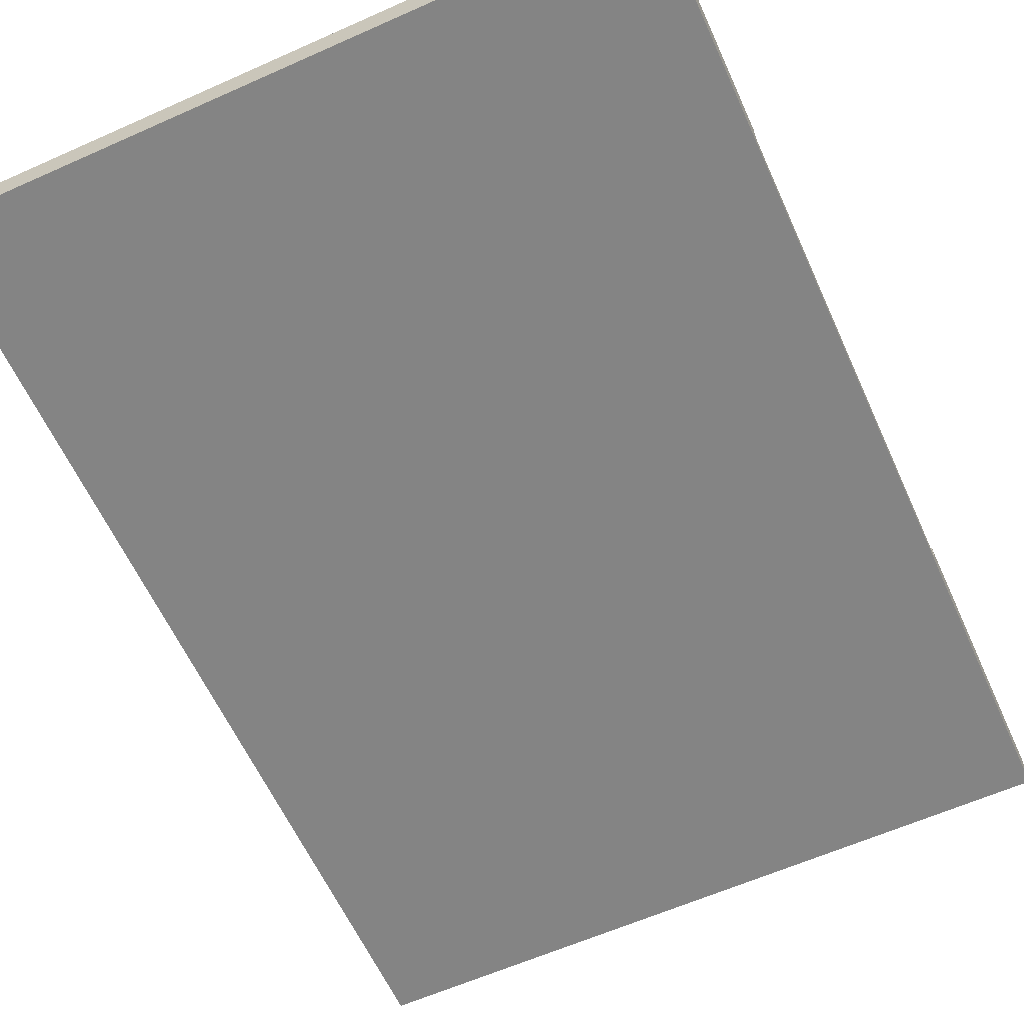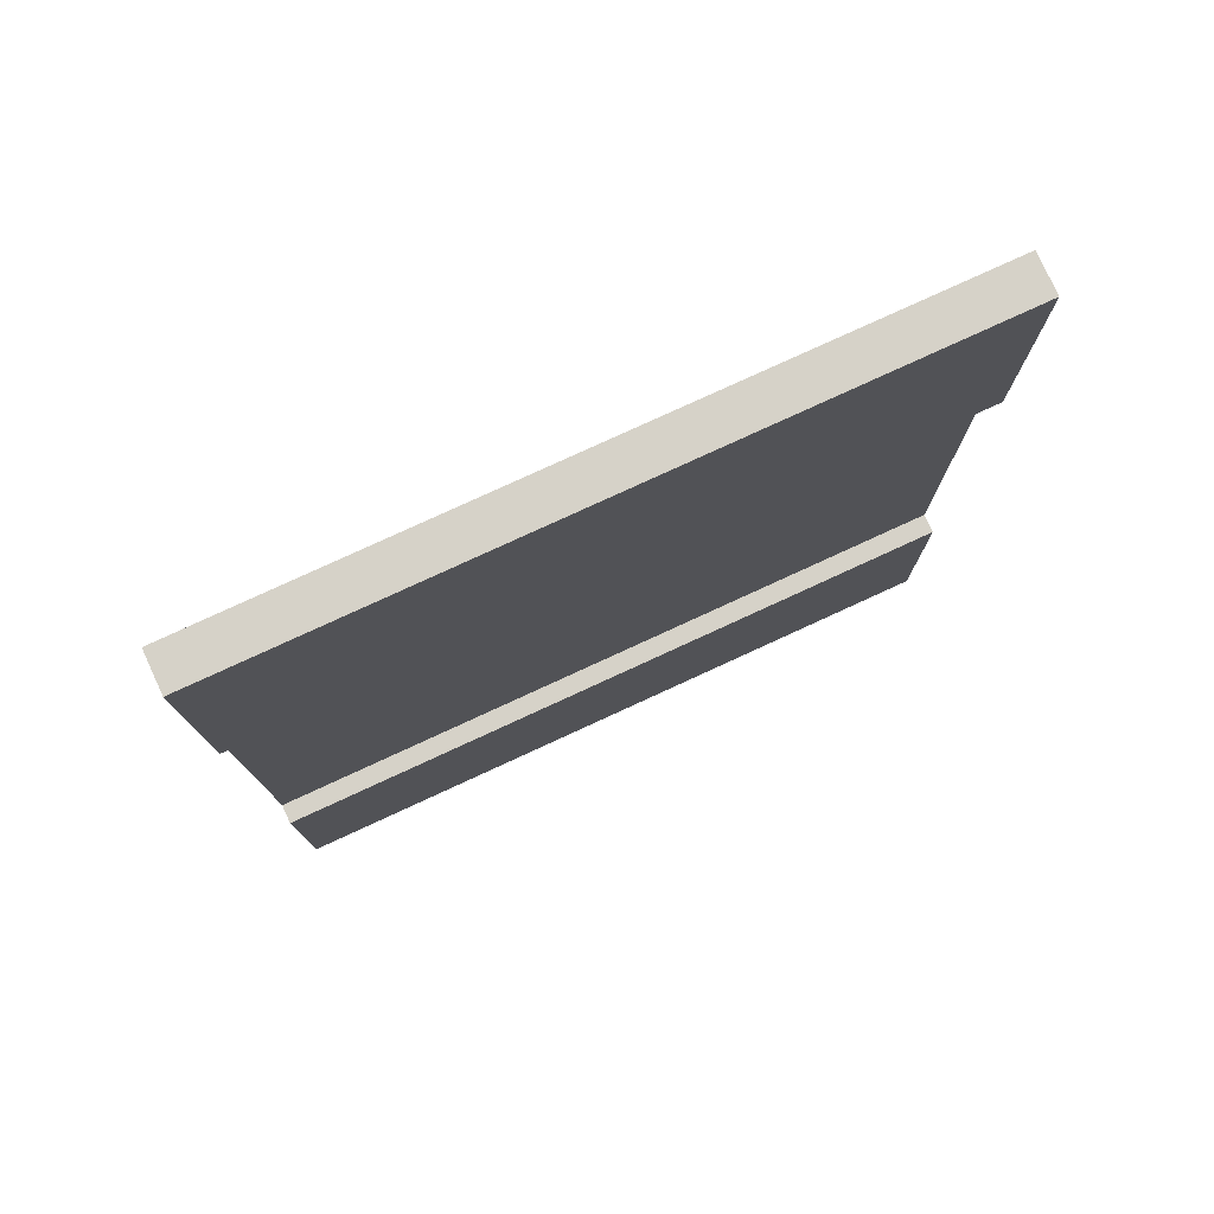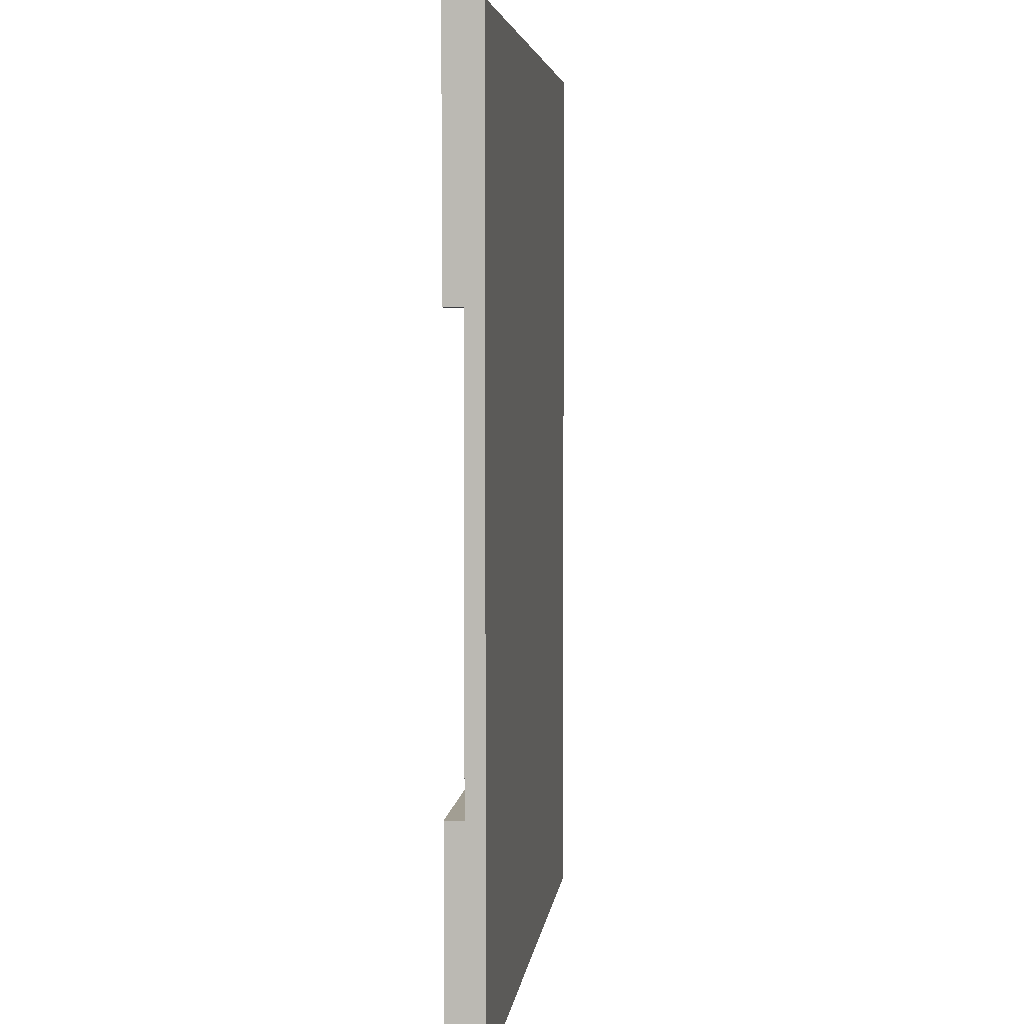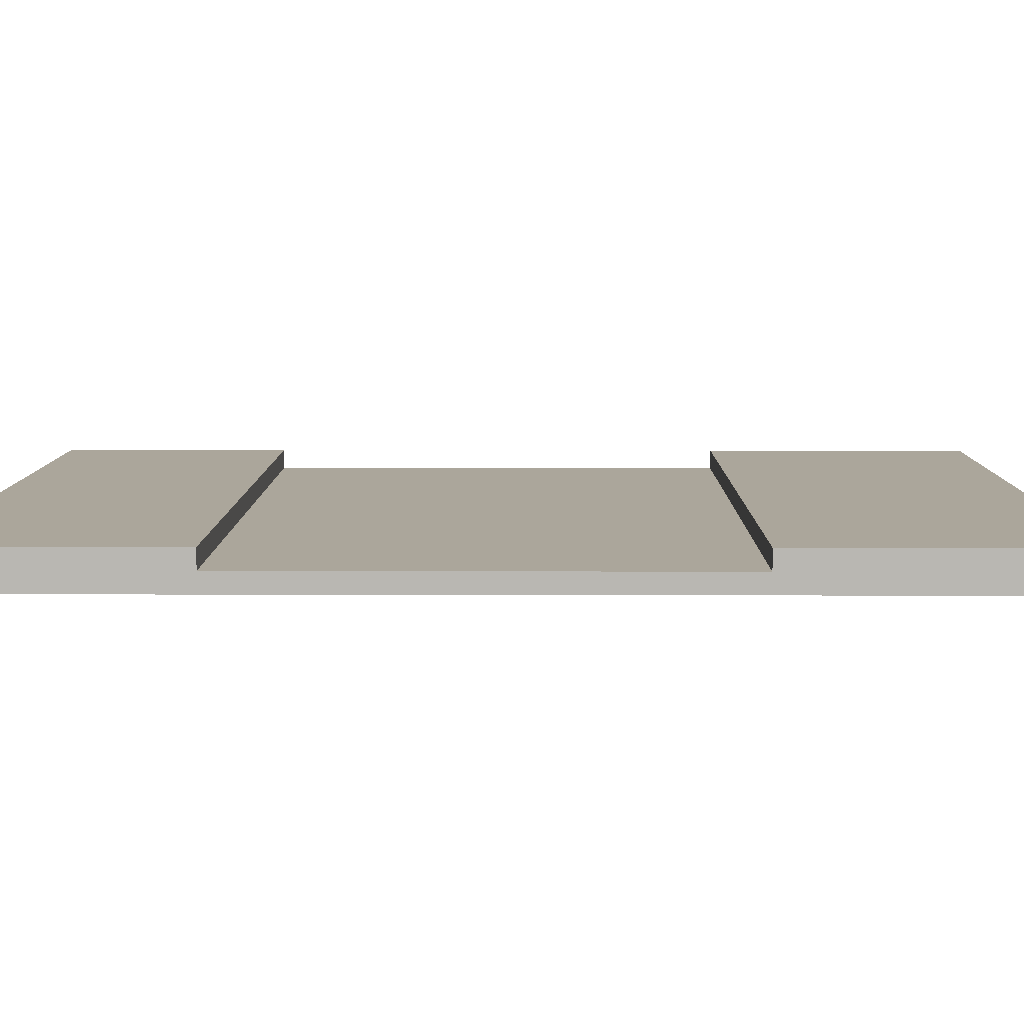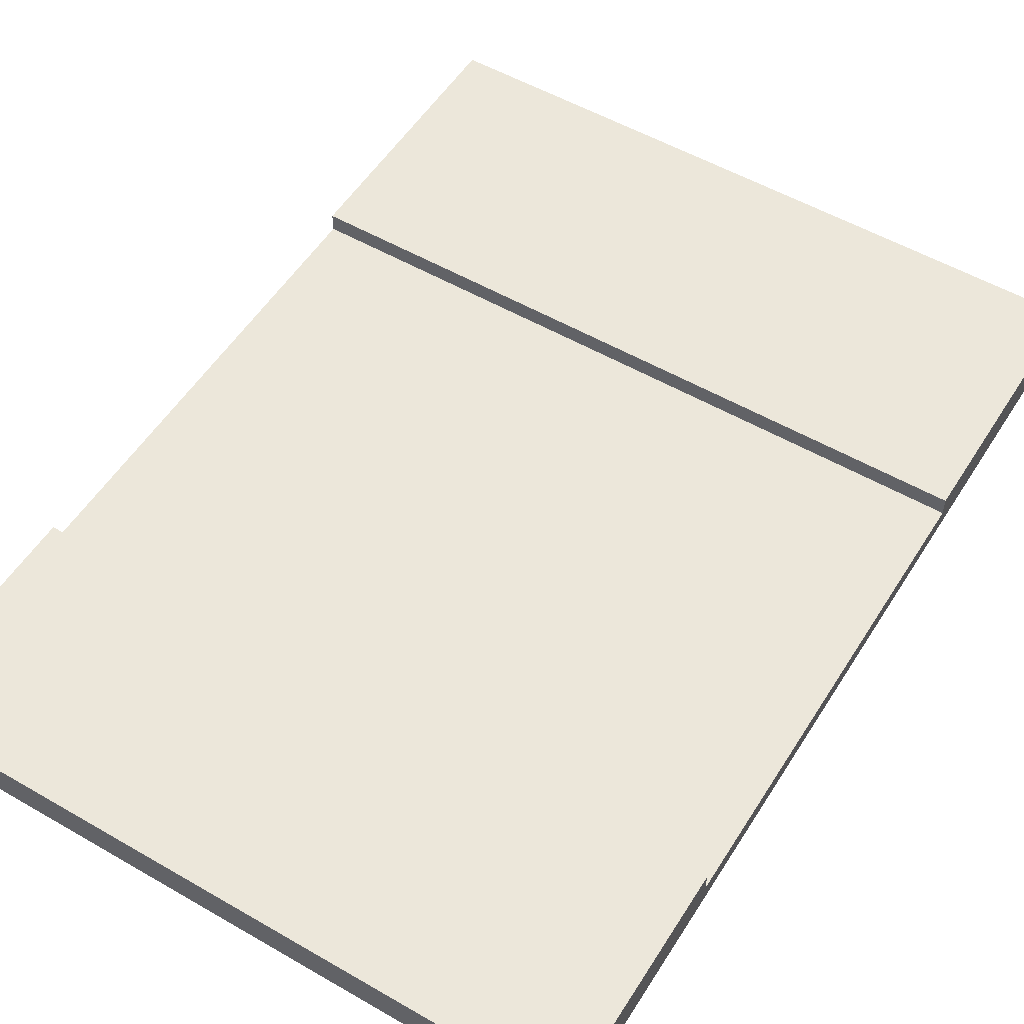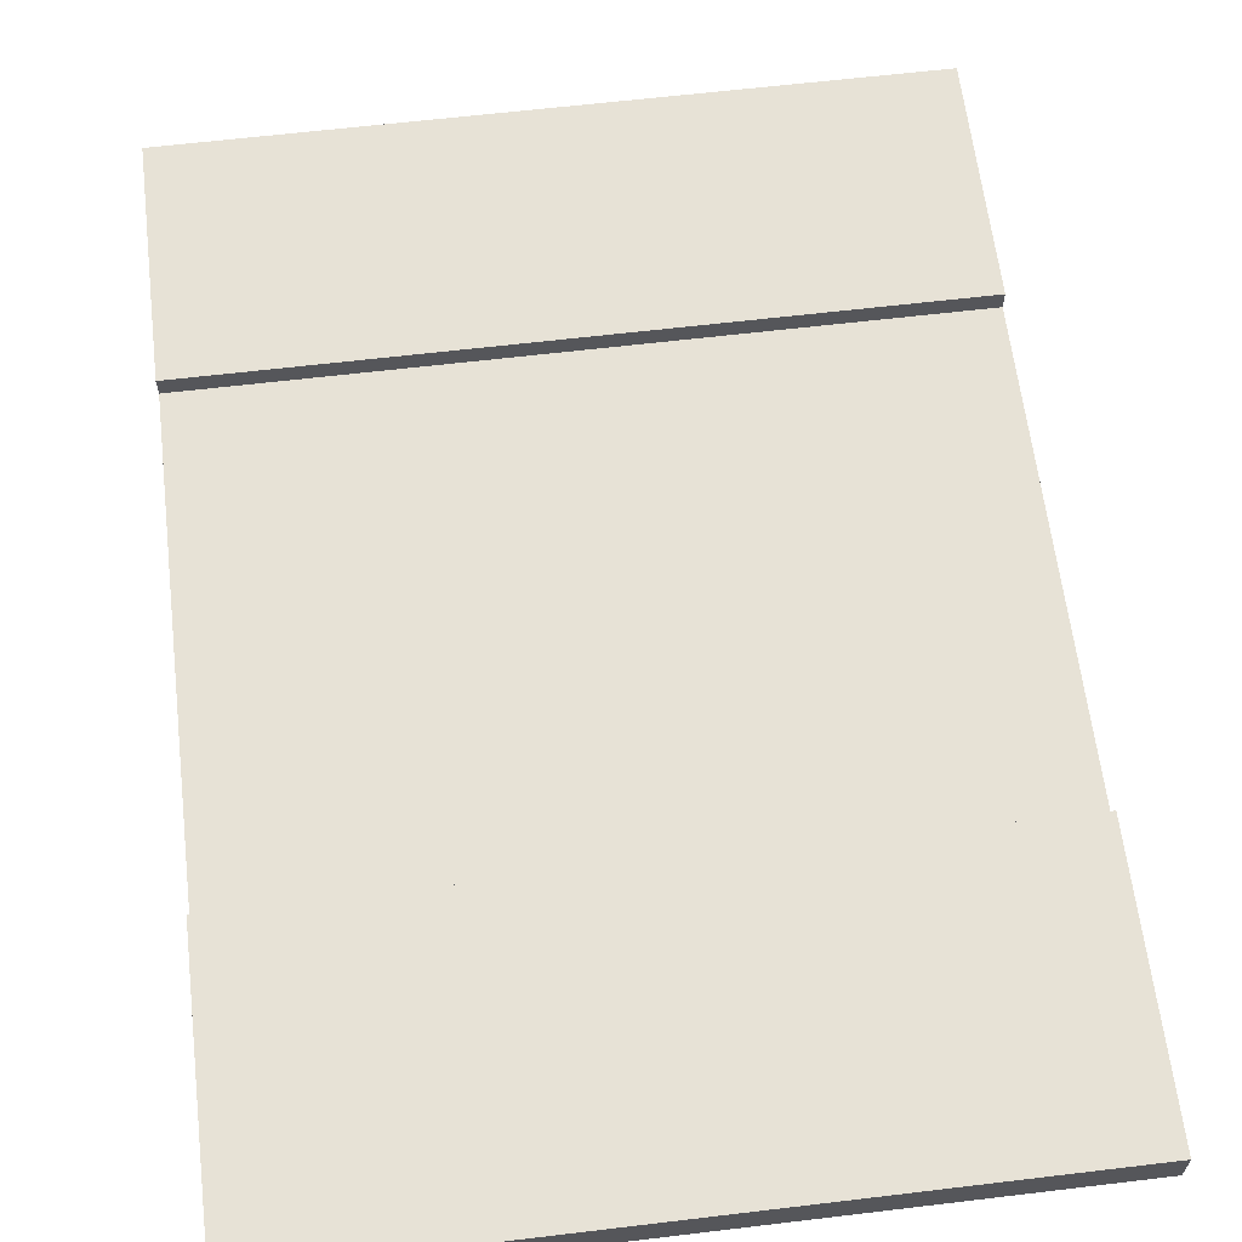
<metadata>
{"format":"obj","ext":"obj","renderer":"f3d","projection":"perspective","resolution":1024,"background":"white","views":[{"elev":-61.3,"azim":-155.6,"up":"+Y"},{"elev":78.4,"azim":155.3,"up":"+Z"},{"elev":5.0,"azim":-82.9,"up":"+Z"},{"elev":7.9,"azim":-89.5,"up":"+Y"},{"elev":53.8,"azim":-148.4,"up":"+Y"},{"elev":62.9,"azim":-6.9,"up":"+Y"}]}
</metadata>
<code>
o
v 21 0 1.2
v 21 0 2.4
v 21 0 4.9
v 21 0 6.2
v 21 0.1 2.4
v 21 0.1 4.8
v 21 0.1 4.9
v 21 0.2 1.2
v 21 0.2 2.4
v 21 0.2 4.8
v 21 0.2 6.2
v 17.4 0 1.2
v 17.4 0 2.4
v 17.4 0 4.9
v 17.4 0 6.2
v 17.4 0.1 2.4
v 17.4 0.1 4.8
v 17.4 0.1 4.9
v 17.4 0.2 1.2
v 17.4 0.2 2.4
v 17.4 0.2 4.8
v 17.4 0.2 6.2
v 21 0 1.2
v 21 0.2 1.2
v 17.4 0 1.2
v 17.4 0.2 1.2
v 21 0.1 4.8
v 21 0.2 4.8
v 17.4 0.1 4.8
v 17.4 0.2 4.8
v 21 0.1 2.4
v 21 0.2 2.4
v 17.4 0.1 2.4
v 17.4 0.2 2.4
v 21 0 6.2
v 21 0.2 6.2
v 17.4 0 6.2
v 17.4 0.2 6.2
v 21 0 1.2
v 17.4 0 1.2
v 21 0 2.4
v 17.4 0 2.4
v 20.9 0 3.6
v 20.3 0 3.6
v 20 0 3.6
v 19.4 0 3.6
v 19.1 0 3.6
v 18.5 0 3.6
v 18.2 0 3.6
v 17.6 0 3.6
v 20.9 0 3.7
v 20.3 0 3.7
v 20 0 3.7
v 19.4 0 3.7
v 19.1 0 3.7
v 18.5 0 3.7
v 18.2 0 3.7
v 17.6 0 3.7
v 21 0 4.9
v 17.4 0 4.9
v 21 0 6.2
v 17.4 0 6.2
v 21 0.1 2.4
v 17.4 0.1 2.4
v 20.9 0.1 3.6
v 20.3 0.1 3.6
v 20 0.1 3.6
v 19.4 0.1 3.6
v 19.1 0.1 3.6
v 18.5 0.1 3.6
v 18.2 0.1 3.6
v 17.6 0.1 3.6
v 20.9 0.1 3.7
v 20.3 0.1 3.7
v 20 0.1 3.7
v 19.4 0.1 3.7
v 19.1 0.1 3.7
v 18.5 0.1 3.7
v 18.2 0.1 3.7
v 17.6 0.1 3.7
v 21 0.1 4.8
v 17.4 0.1 4.8
v 21 0.2 1.2
v 17.4 0.2 1.2
v 21 0.2 2.4
v 17.4 0.2 2.4
v 21 0.2 4.8
v 17.4 0.2 4.8
v 21 0.2 6.2
v 17.4 0.2 6.2
f 5 2 1
f 5 3 2
f 6 3 5
f 7 4 3
f 7 3 6
f 8 5 1
f 9 5 8
f 10 7 6
f 11 4 7
f 11 7 10
f 12 13 16
f 13 14 16
f 16 14 17
f 14 15 18
f 17 14 18
f 12 16 19
f 19 16 20
f 17 18 21
f 18 15 22
f 21 18 22
f 25 24 23
f 26 24 25
f 29 28 27
f 30 28 29
f 31 32 33
f 33 32 34
f 35 36 37
f 37 36 38
f 41 40 39
f 42 40 41
f 43 42 41
f 44 42 43
f 45 42 44
f 46 42 45
f 47 42 46
f 48 42 47
f 49 42 48
f 50 42 49
f 51 43 41
f 51 44 43
f 52 45 44
f 52 44 51
f 53 46 45
f 53 45 52
f 54 47 46
f 54 46 53
f 55 48 47
f 55 47 54
f 56 49 48
f 56 48 55
f 57 50 49
f 57 49 56
f 58 42 50
f 58 50 57
f 59 57 56
f 59 56 55
f 59 58 57
f 59 55 54
f 59 54 53
f 59 53 52
f 59 52 51
f 59 51 41
f 60 42 58
f 60 58 59
f 61 60 59
f 62 60 61
f 63 64 65
f 65 64 66
f 66 64 67
f 67 64 68
f 68 64 69
f 69 64 70
f 70 64 71
f 71 64 72
f 63 65 73
f 65 66 73
f 66 67 74
f 73 66 74
f 67 68 75
f 74 67 75
f 68 69 76
f 75 68 76
f 69 70 77
f 76 69 77
f 70 71 78
f 77 70 78
f 71 72 79
f 78 71 79
f 72 64 80
f 79 72 80
f 78 79 81
f 77 78 81
f 79 80 81
f 76 77 81
f 75 76 81
f 74 75 81
f 73 74 81
f 63 73 81
f 80 64 82
f 81 80 82
f 83 84 85
f 85 84 86
f 87 88 89
f 89 88 90

</code>
